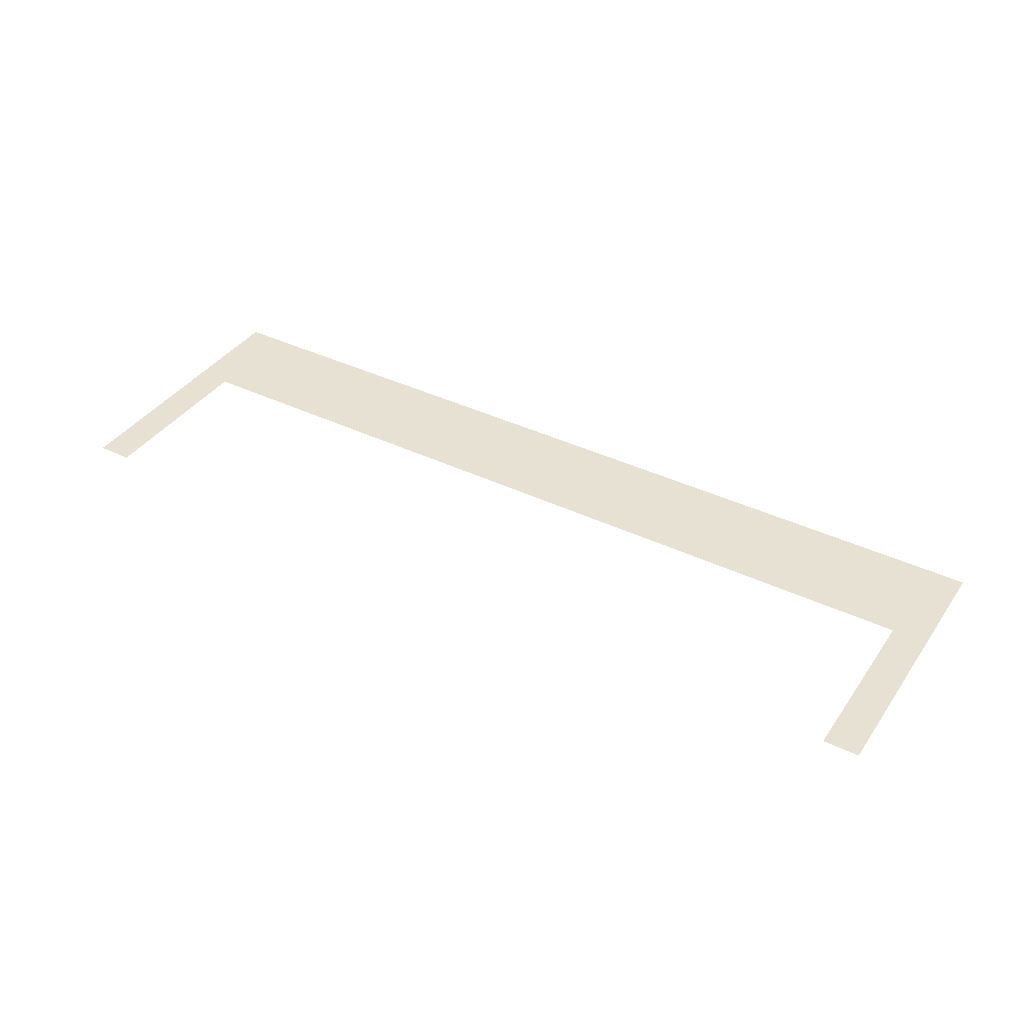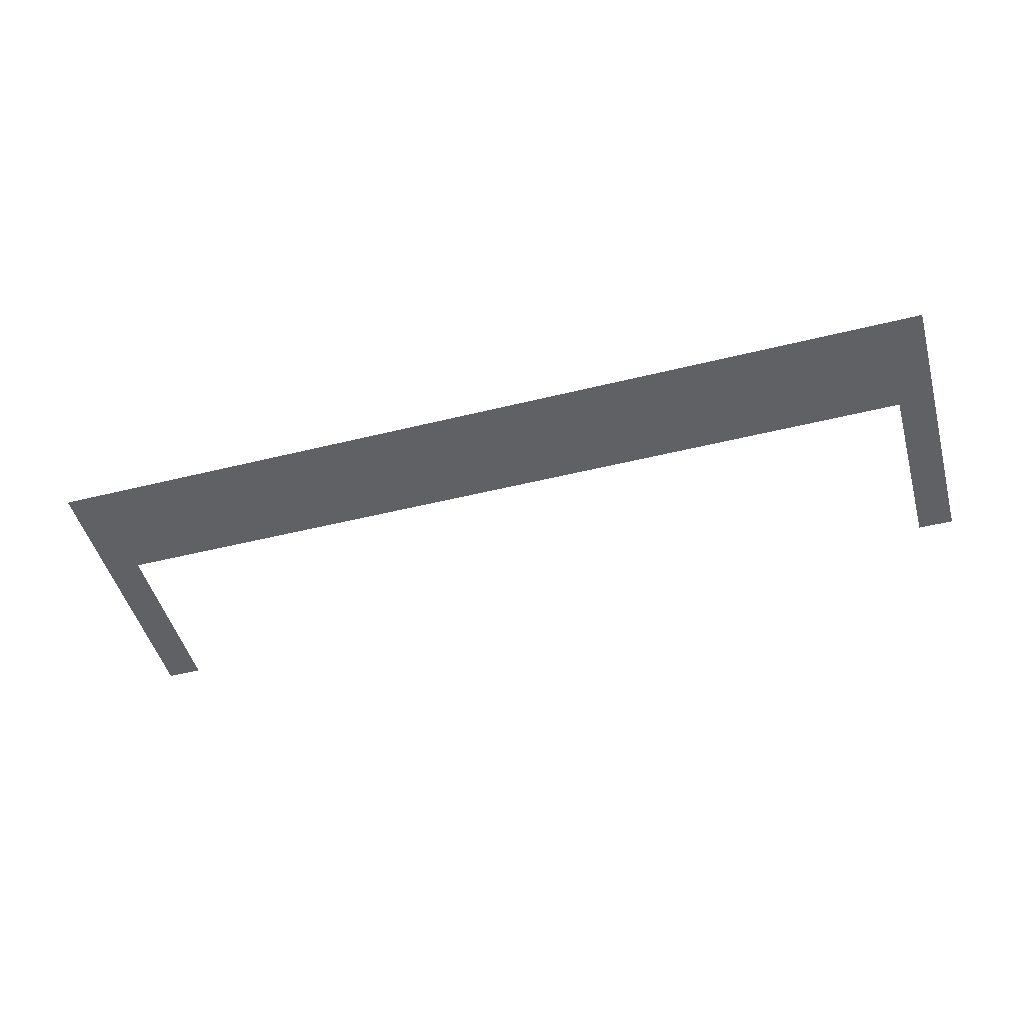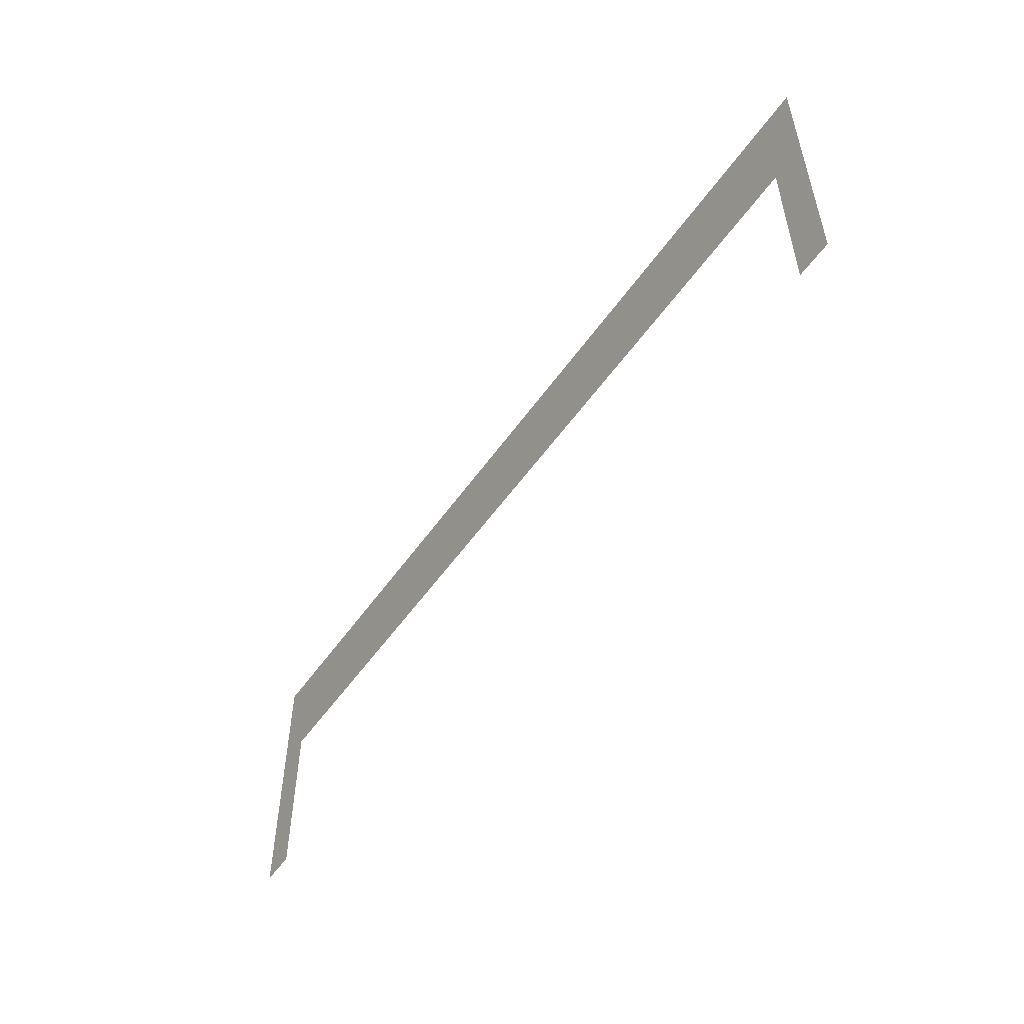
<metadata>
{"format":"obj","ext":"obj","renderer":"f3d","projection":"perspective","resolution":1024,"background":"white","views":[{"elev":38.9,"azim":31.1,"up":"+Z"},{"elev":-48.7,"azim":-164.5,"up":"+Z"},{"elev":-53.0,"azim":55.9,"up":"+Y"}]}
</metadata>
<code>
v -125.9 -88.53 0
v -126.9 -88.53 0
v -126.9 -87.47 0
v -125.9 -87.47 0
v -124.8 -88.53 0
v -125.9 -88.53 0
v -125.9 -87.47 0
v -124.8 -87.47 0
v -123.7 -88.53 0
v -124.8 -88.53 0
v -124.8 -87.47 0
v -123.7 -87.47 0
v -122.7 -88.53 0
v -123.7 -88.53 0
v -123.7 -87.47 0
v -122.7 -87.47 0
v -121.6 -88.53 0
v -122.7 -88.53 0
v -122.7 -87.47 0
v -121.6 -87.47 0
v -120.5 -88.53 0
v -121.6 -88.53 0
v -121.6 -87.47 0
v -120.5 -87.47 0
v -119.5 -88.53 0
v -120.5 -88.53 0
v -120.5 -87.47 0
v -119.5 -87.47 0
v -118.4 -88.53 0
v -119.5 -88.53 0
v -119.5 -87.47 0
v -118.4 -87.47 0
v -117.3 -88.53 0
v -118.4 -88.53 0
v -118.4 -87.47 0
v -117.3 -87.47 0
v -116.3 -88.53 0
v -117.3 -88.53 0
v -117.3 -87.47 0
v -116.3 -87.47 0
v -115.2 -88.53 0
v -116.3 -88.53 0
v -116.3 -87.47 0
v -115.2 -87.47 0
v -114.1 -88.53 0
v -115.2 -88.53 0
v -115.2 -87.47 0
v -114.1 -87.47 0
v -113.1 -88.53 0
v -114.1 -88.53 0
v -114.1 -87.47 0
v -113.1 -87.47 0
v -112 -88.53 0
v -113.1 -88.53 0
v -113.1 -87.47 0
v -112 -87.47 0
v -110.9 -88.53 0
v -112 -88.53 0
v -112 -87.47 0
v -110.9 -87.47 0
v -109.9 -88.53 0
v -110.9 -88.53 0
v -110.9 -87.47 0
v -109.9 -87.47 0
v -108.8 -88.53 0
v -109.9 -88.53 0
v -109.9 -87.47 0
v -108.8 -87.47 0
v -107.7 -88.53 0
v -108.8 -88.53 0
v -108.8 -87.47 0
v -107.7 -87.47 0
v -106.7 -88.53 0
v -107.7 -88.53 0
v -107.7 -87.47 0
v -106.7 -87.47 0
v -105.6 -88.53 0
v -106.7 -88.53 0
v -106.7 -87.47 0
v -105.6 -87.47 0
v -104.5 -88.53 0
v -105.6 -88.53 0
v -105.6 -87.47 0
v -104.5 -87.47 0
v -103.5 -88.53 0
v -104.5 -88.53 0
v -104.5 -87.47 0
v -103.5 -87.47 0
v -102.4 -88.53 0
v -103.5 -88.53 0
v -103.5 -87.47 0
v -102.4 -87.47 0
v -101.3 -88.53 0
v -102.4 -88.53 0
v -102.4 -87.47 0
v -101.3 -87.47 0
v -100.3 -88.53 0
v -101.3 -88.53 0
v -101.3 -87.47 0
v -100.3 -87.47 0
v -99.2 -88.53 0
v -100.3 -88.53 0
v -100.3 -87.47 0
v -99.2 -87.47 0
v -125.9 -89.6 0
v -126.9 -89.6 0
v -126.9 -88.53 0
v -125.9 -88.53 0
v -124.8 -89.6 0
v -125.9 -89.6 0
v -125.9 -88.53 0
v -124.8 -88.53 0
v -123.7 -89.6 0
v -124.8 -89.6 0
v -124.8 -88.53 0
v -123.7 -88.53 0
v -122.7 -89.6 0
v -123.7 -89.6 0
v -123.7 -88.53 0
v -122.7 -88.53 0
v -121.6 -89.6 0
v -122.7 -89.6 0
v -122.7 -88.53 0
v -121.6 -88.53 0
v -120.5 -89.6 0
v -121.6 -89.6 0
v -121.6 -88.53 0
v -120.5 -88.53 0
v -119.5 -89.6 0
v -120.5 -89.6 0
v -120.5 -88.53 0
v -119.5 -88.53 0
v -118.4 -89.6 0
v -119.5 -89.6 0
v -119.5 -88.53 0
v -118.4 -88.53 0
v -117.3 -89.6 0
v -118.4 -89.6 0
v -118.4 -88.53 0
v -117.3 -88.53 0
v -116.3 -89.6 0
v -117.3 -89.6 0
v -117.3 -88.53 0
v -116.3 -88.53 0
v -115.2 -89.6 0
v -116.3 -89.6 0
v -116.3 -88.53 0
v -115.2 -88.53 0
v -114.1 -89.6 0
v -115.2 -89.6 0
v -115.2 -88.53 0
v -114.1 -88.53 0
v -113.1 -89.6 0
v -114.1 -89.6 0
v -114.1 -88.53 0
v -113.1 -88.53 0
v -112 -89.6 0
v -113.1 -89.6 0
v -113.1 -88.53 0
v -112 -88.53 0
v -110.9 -89.6 0
v -112 -89.6 0
v -112 -88.53 0
v -110.9 -88.53 0
v -109.9 -89.6 0
v -110.9 -89.6 0
v -110.9 -88.53 0
v -109.9 -88.53 0
v -108.8 -89.6 0
v -109.9 -89.6 0
v -109.9 -88.53 0
v -108.8 -88.53 0
v -107.7 -89.6 0
v -108.8 -89.6 0
v -108.8 -88.53 0
v -107.7 -88.53 0
v -106.7 -89.6 0
v -107.7 -89.6 0
v -107.7 -88.53 0
v -106.7 -88.53 0
v -105.6 -89.6 0
v -106.7 -89.6 0
v -106.7 -88.53 0
v -105.6 -88.53 0
v -104.5 -89.6 0
v -105.6 -89.6 0
v -105.6 -88.53 0
v -104.5 -88.53 0
v -103.5 -89.6 0
v -104.5 -89.6 0
v -104.5 -88.53 0
v -103.5 -88.53 0
v -102.4 -89.6 0
v -103.5 -89.6 0
v -103.5 -88.53 0
v -102.4 -88.53 0
v -101.3 -89.6 0
v -102.4 -89.6 0
v -102.4 -88.53 0
v -101.3 -88.53 0
v -100.3 -89.6 0
v -101.3 -89.6 0
v -101.3 -88.53 0
v -100.3 -88.53 0
v -99.2 -89.6 0
v -100.3 -89.6 0
v -100.3 -88.53 0
v -99.2 -88.53 0
v -125.9 -90.67 0
v -126.9 -90.67 0
v -126.9 -89.6 0
v -125.9 -89.6 0
v -124.8 -90.67 0
v -125.9 -90.67 0
v -125.9 -89.6 0
v -124.8 -89.6 0
v -123.7 -90.67 0
v -124.8 -90.67 0
v -124.8 -89.6 0
v -123.7 -89.6 0
v -122.7 -90.67 0
v -123.7 -90.67 0
v -123.7 -89.6 0
v -122.7 -89.6 0
v -121.6 -90.67 0
v -122.7 -90.67 0
v -122.7 -89.6 0
v -121.6 -89.6 0
v -120.5 -90.67 0
v -121.6 -90.67 0
v -121.6 -89.6 0
v -120.5 -89.6 0
v -119.5 -90.67 0
v -120.5 -90.67 0
v -120.5 -89.6 0
v -119.5 -89.6 0
v -118.4 -90.67 0
v -119.5 -90.67 0
v -119.5 -89.6 0
v -118.4 -89.6 0
v -117.3 -90.67 0
v -118.4 -90.67 0
v -118.4 -89.6 0
v -117.3 -89.6 0
v -116.3 -90.67 0
v -117.3 -90.67 0
v -117.3 -89.6 0
v -116.3 -89.6 0
v -115.2 -90.67 0
v -116.3 -90.67 0
v -116.3 -89.6 0
v -115.2 -89.6 0
v -114.1 -90.67 0
v -115.2 -90.67 0
v -115.2 -89.6 0
v -114.1 -89.6 0
v -113.1 -90.67 0
v -114.1 -90.67 0
v -114.1 -89.6 0
v -113.1 -89.6 0
v -112 -90.67 0
v -113.1 -90.67 0
v -113.1 -89.6 0
v -112 -89.6 0
v -110.9 -90.67 0
v -112 -90.67 0
v -112 -89.6 0
v -110.9 -89.6 0
v -109.9 -90.67 0
v -110.9 -90.67 0
v -110.9 -89.6 0
v -109.9 -89.6 0
v -108.8 -90.67 0
v -109.9 -90.67 0
v -109.9 -89.6 0
v -108.8 -89.6 0
v -107.7 -90.67 0
v -108.8 -90.67 0
v -108.8 -89.6 0
v -107.7 -89.6 0
v -106.7 -90.67 0
v -107.7 -90.67 0
v -107.7 -89.6 0
v -106.7 -89.6 0
v -105.6 -90.67 0
v -106.7 -90.67 0
v -106.7 -89.6 0
v -105.6 -89.6 0
v -104.5 -90.67 0
v -105.6 -90.67 0
v -105.6 -89.6 0
v -104.5 -89.6 0
v -103.5 -90.67 0
v -104.5 -90.67 0
v -104.5 -89.6 0
v -103.5 -89.6 0
v -102.4 -90.67 0
v -103.5 -90.67 0
v -103.5 -89.6 0
v -102.4 -89.6 0
v -101.3 -90.67 0
v -102.4 -90.67 0
v -102.4 -89.6 0
v -101.3 -89.6 0
v -100.3 -90.67 0
v -101.3 -90.67 0
v -101.3 -89.6 0
v -100.3 -89.6 0
v -99.2 -90.67 0
v -100.3 -90.67 0
v -100.3 -89.6 0
v -99.2 -89.6 0
v -125.9 -91.73 0
v -126.9 -91.73 0
v -126.9 -90.67 0
v -125.9 -90.67 0
v -99.2 -91.73 0
v -100.3 -91.73 0
v -100.3 -90.67 0
v -99.2 -90.67 0
v -125.9 -92.8 0
v -126.9 -92.8 0
v -126.9 -91.73 0
v -125.9 -91.73 0
v -99.2 -92.8 0
v -100.3 -92.8 0
v -100.3 -91.73 0
v -99.2 -91.73 0
v -125.9 -93.87 0
v -126.9 -93.87 0
v -126.9 -92.8 0
v -125.9 -92.8 0
v -99.2 -93.87 0
v -100.3 -93.87 0
v -100.3 -92.8 0
v -99.2 -92.8 0
v -125.9 -94.93 0
v -126.9 -94.93 0
v -126.9 -93.87 0
v -125.9 -93.87 0
v -99.2 -94.93 0
v -100.3 -94.93 0
v -100.3 -93.87 0
v -99.2 -93.87 0
v -125.9 -96 0
v -126.9 -96 0
v -126.9 -94.93 0
v -125.9 -94.93 0
v -99.2 -96 0
v -100.3 -96 0
v -100.3 -94.93 0
v -99.2 -94.93 0
g TFTV-Floor1_mesh_0002
f 1 2 3 4
f 5 6 7 8
f 9 10 11 12
f 13 14 15 16
f 17 18 19 20
f 21 22 23 24
f 25 26 27 28
f 29 30 31 32
f 33 34 35 36
f 37 38 39 40
f 41 42 43 44
f 45 46 47 48
f 49 50 51 52
f 53 54 55 56
f 57 58 59 60
f 61 62 63 64
f 65 66 67 68
f 69 70 71 72
f 73 74 75 76
f 77 78 79 80
f 81 82 83 84
f 85 86 87 88
f 89 90 91 92
f 93 94 95 96
f 97 98 99 100
f 101 102 103 104
f 105 106 107 108
f 109 110 111 112
f 113 114 115 116
f 117 118 119 120
f 121 122 123 124
f 125 126 127 128
f 129 130 131 132
f 133 134 135 136
f 137 138 139 140
f 141 142 143 144
f 145 146 147 148
f 149 150 151 152
f 153 154 155 156
f 157 158 159 160
f 161 162 163 164
f 165 166 167 168
f 169 170 171 172
f 173 174 175 176
f 177 178 179 180
f 181 182 183 184
f 185 186 187 188
f 189 190 191 192
f 193 194 195 196
f 197 198 199 200
f 201 202 203 204
f 205 206 207 208
f 209 210 211 212
f 213 214 215 216
f 217 218 219 220
f 221 222 223 224
f 225 226 227 228
f 229 230 231 232
f 233 234 235 236
f 237 238 239 240
f 241 242 243 244
f 245 246 247 248
f 249 250 251 252
f 253 254 255 256
f 257 258 259 260
f 261 262 263 264
f 265 266 267 268
f 269 270 271 272
f 273 274 275 276
f 277 278 279 280
f 281 282 283 284
f 285 286 287 288
f 289 290 291 292
f 293 294 295 296
f 297 298 299 300
f 301 302 303 304
f 305 306 307 308
f 309 310 311 312
f 313 314 315 316
f 317 318 319 320
f 321 322 323 324
f 325 326 327 328
f 329 330 331 332
f 333 334 335 336
f 337 338 339 340
f 341 342 343 344
f 345 346 347 348
f 349 350 351 352

</code>
